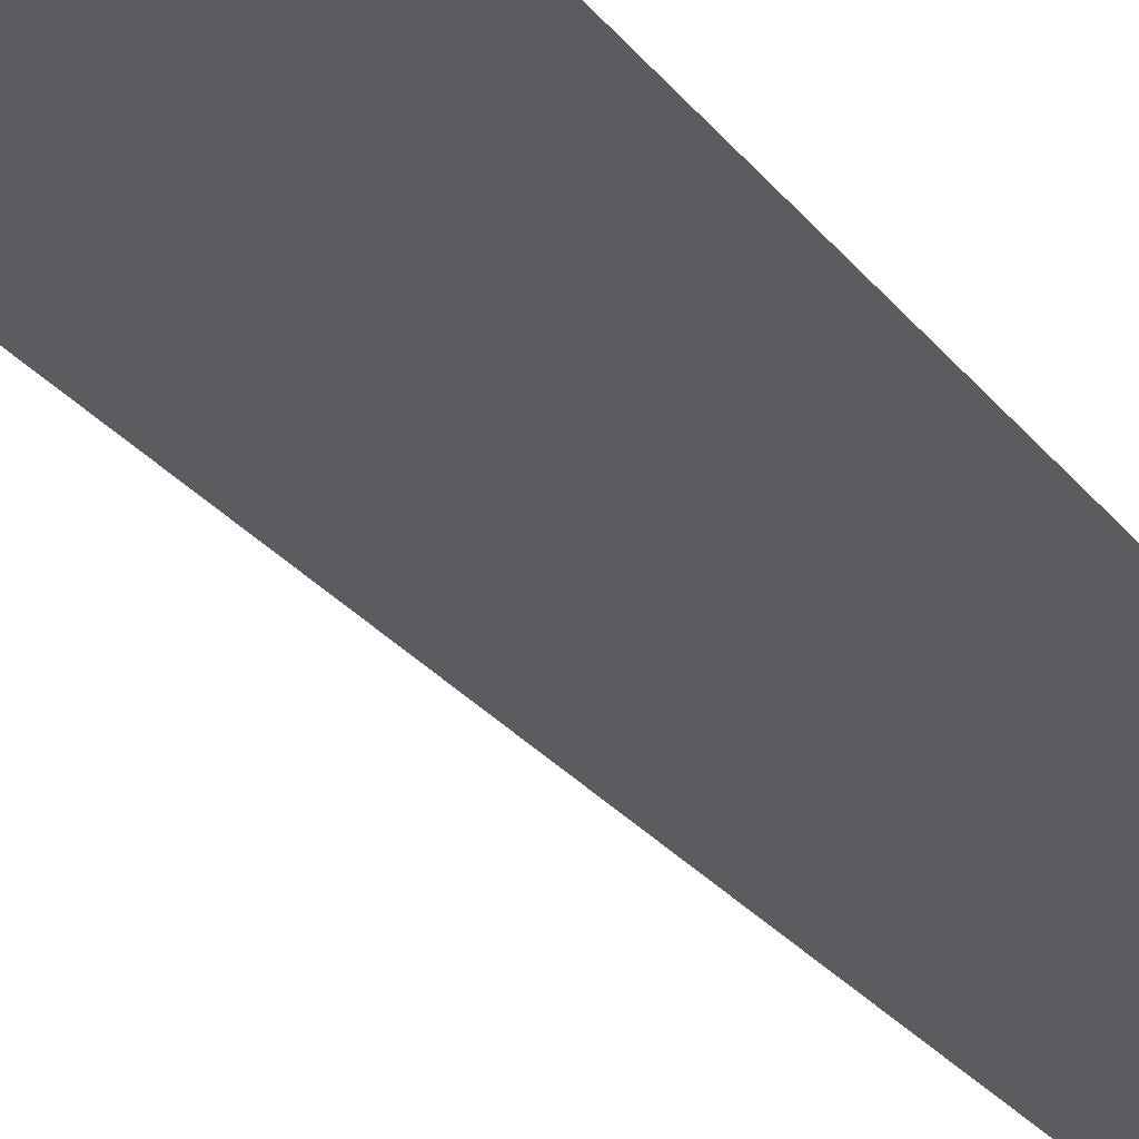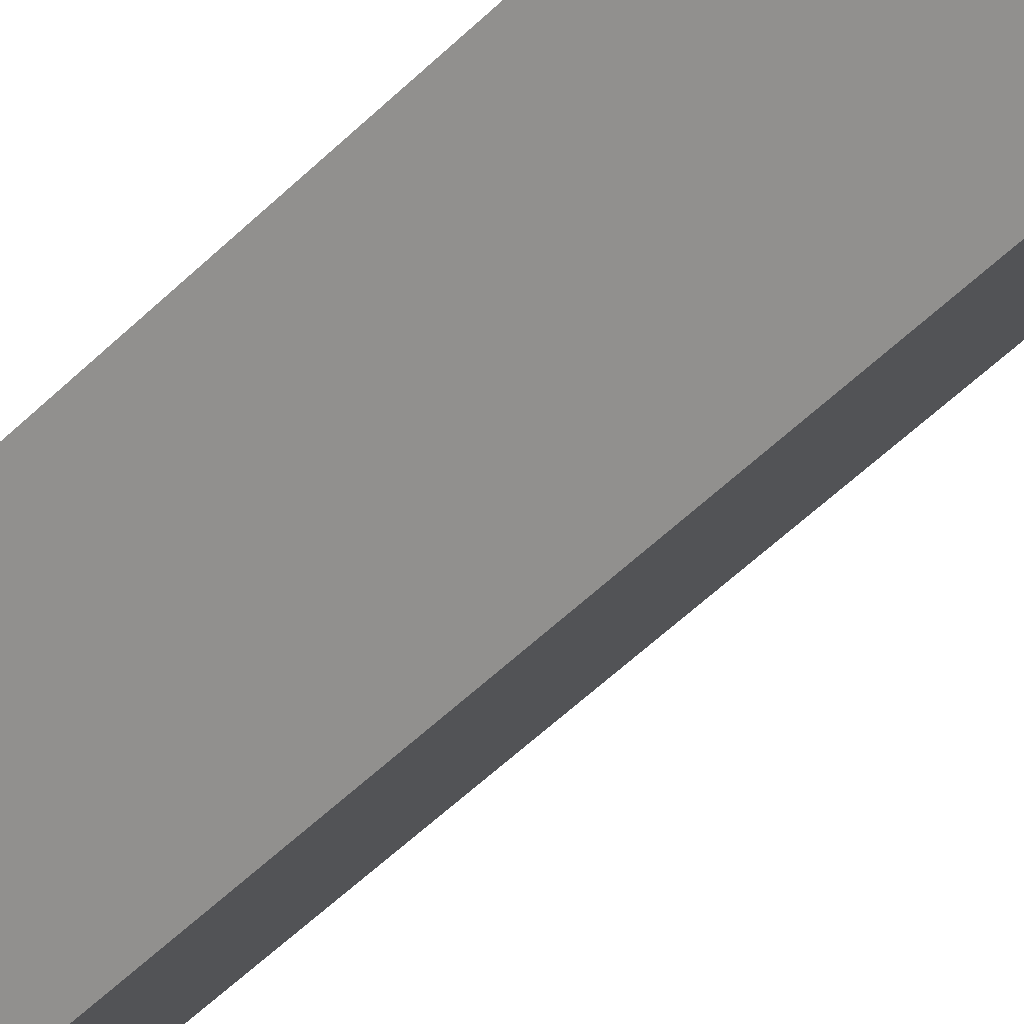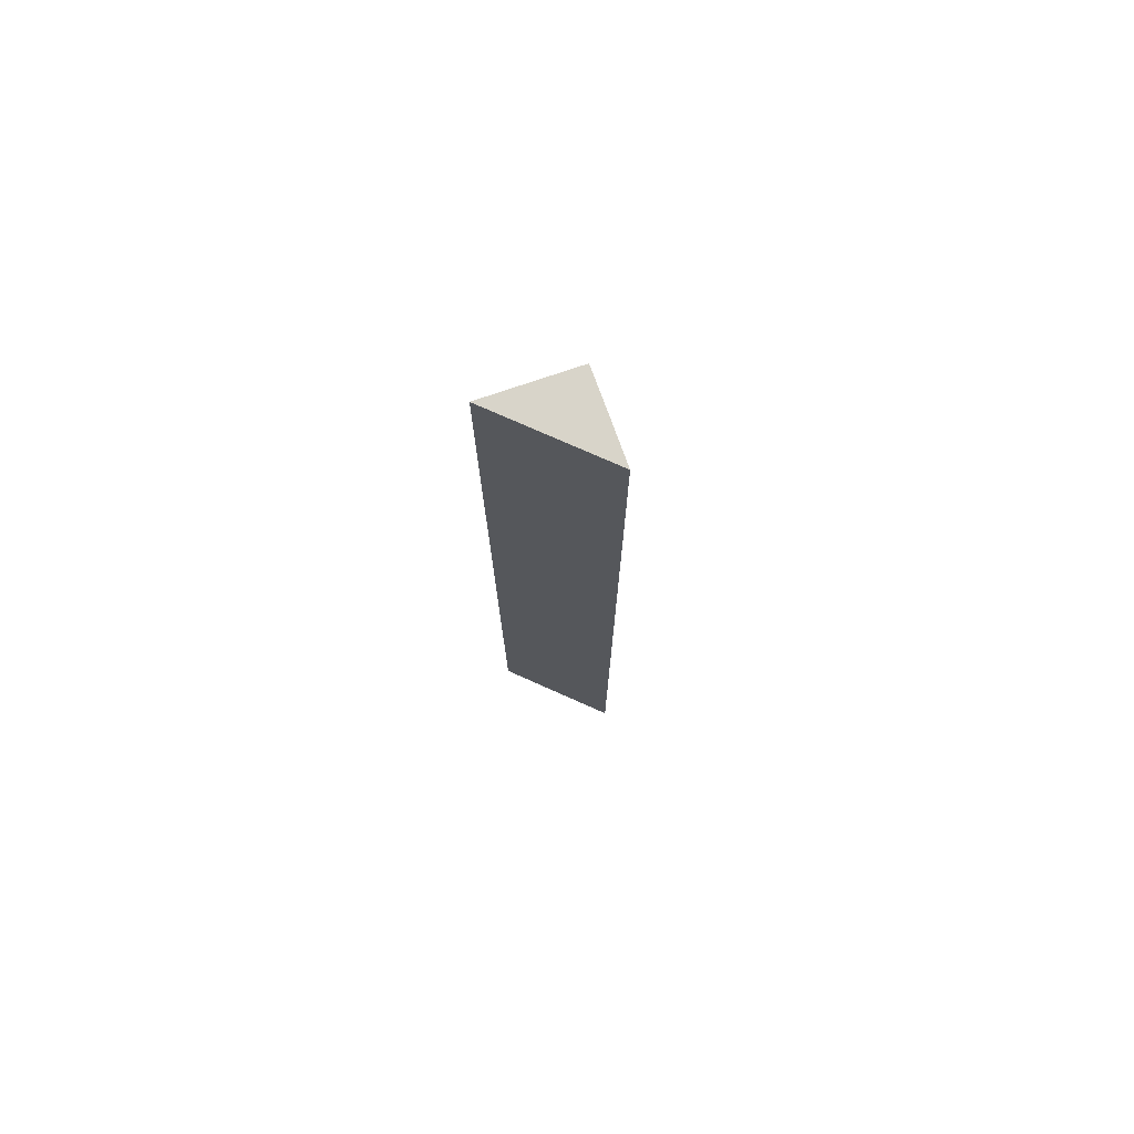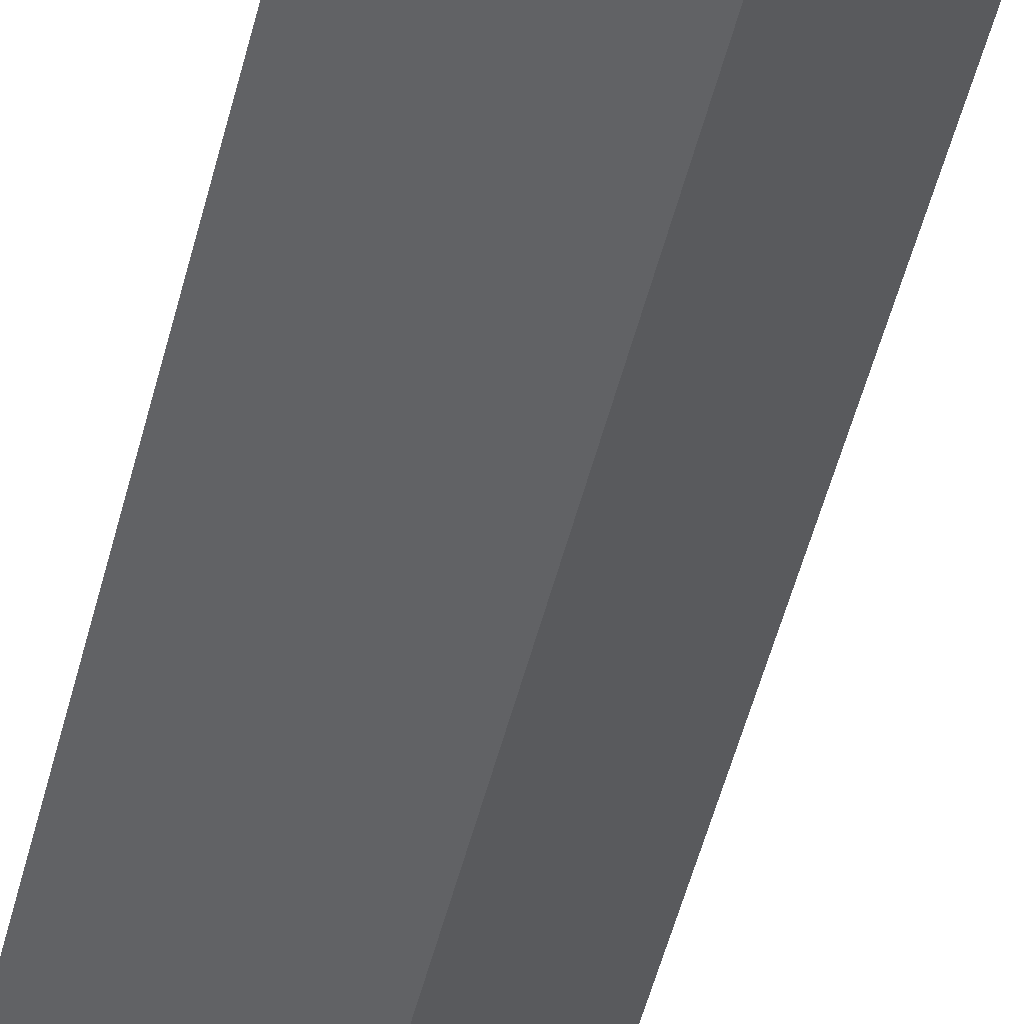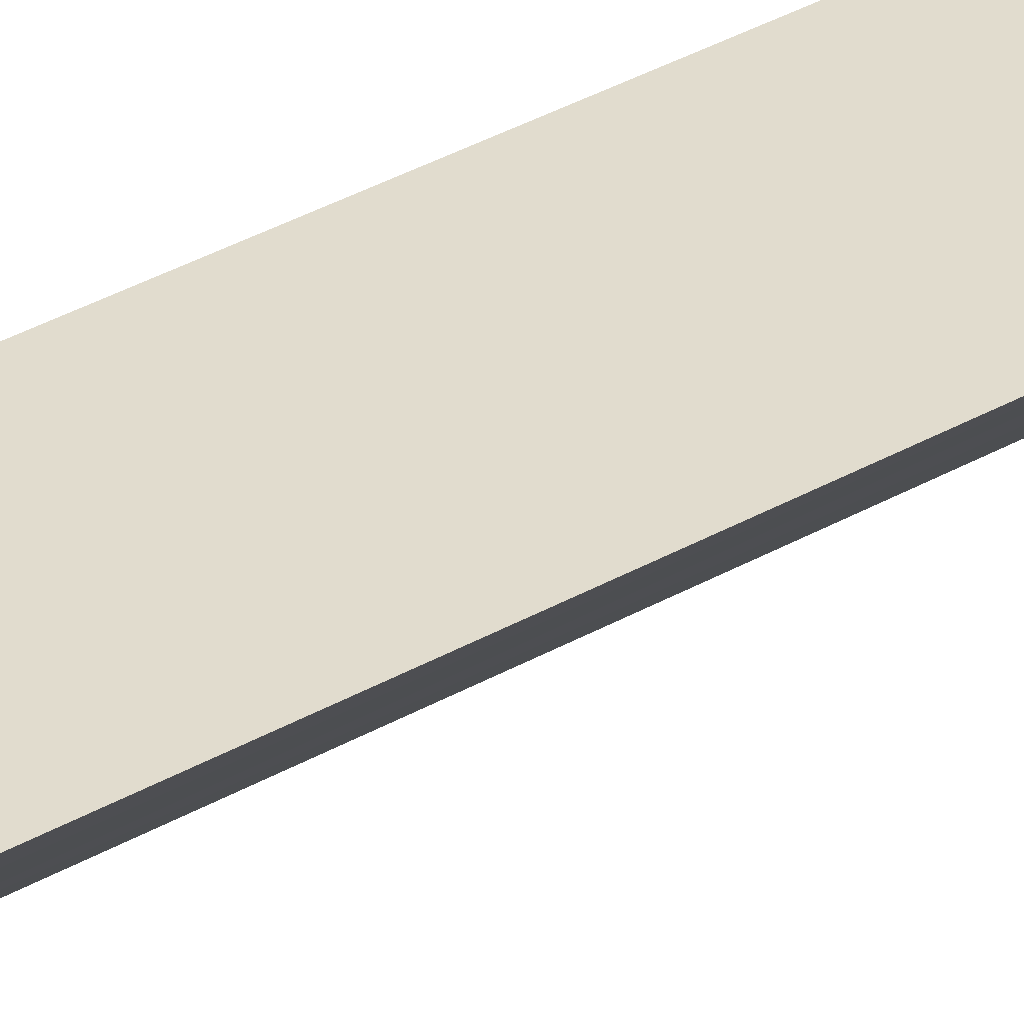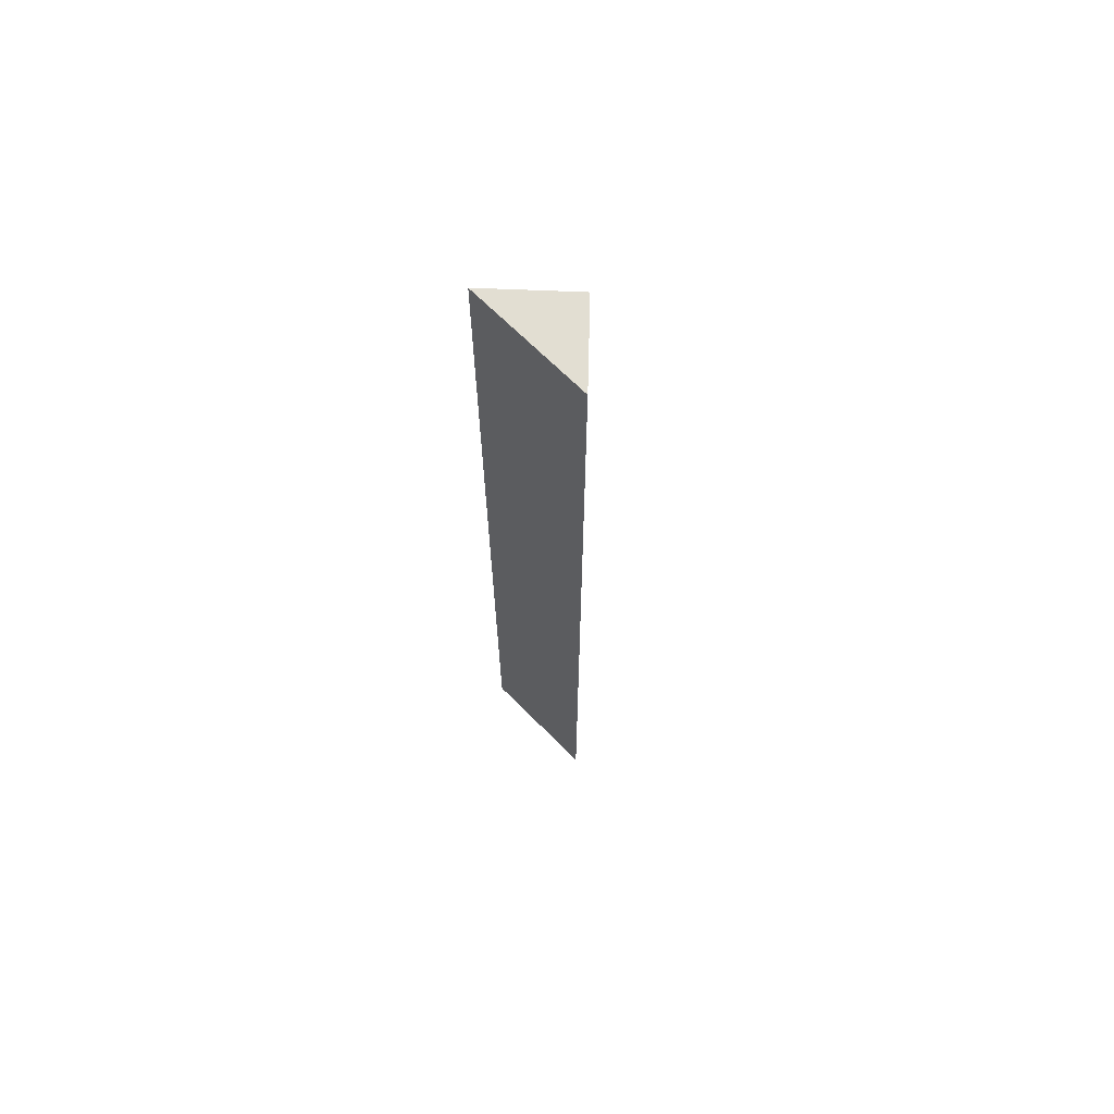
<metadata>
{"format":"obj","ext":"obj","renderer":"f3d","projection":"perspective","resolution":1024,"background":"white","views":[{"elev":-14.0,"azim":-163.4,"up":"+Z"},{"elev":-43.9,"azim":-39.7,"up":"+Z"},{"elev":75.3,"azim":24.0,"up":"+Y"},{"elev":-39.4,"azim":-11.4,"up":"+Z"},{"elev":34.1,"azim":51.9,"up":"+Z"},{"elev":67.9,"azim":45.2,"up":"+Y"}]}
</metadata>
<code>
v  1.567 15.13 -0.45
v  0 15.13 9.266e-16
v  1.996 15.13 9.266e-16
v  1.056 15.13 -0.98
v  1.056 6.001e-17 -0.98
v  0 0 0
v  1.996 0 0
v  1.567 2.755e-17 -0.45
g defaultobject
f 1 2 3
f 2 1 4
f 5 2 4
f 2 5 6
f 6 3 2
f 3 6 7
f 1 5 4
f 5 1 3
f 5 3 8
f 8 3 7
f 5 7 6
f 7 5 8

</code>
